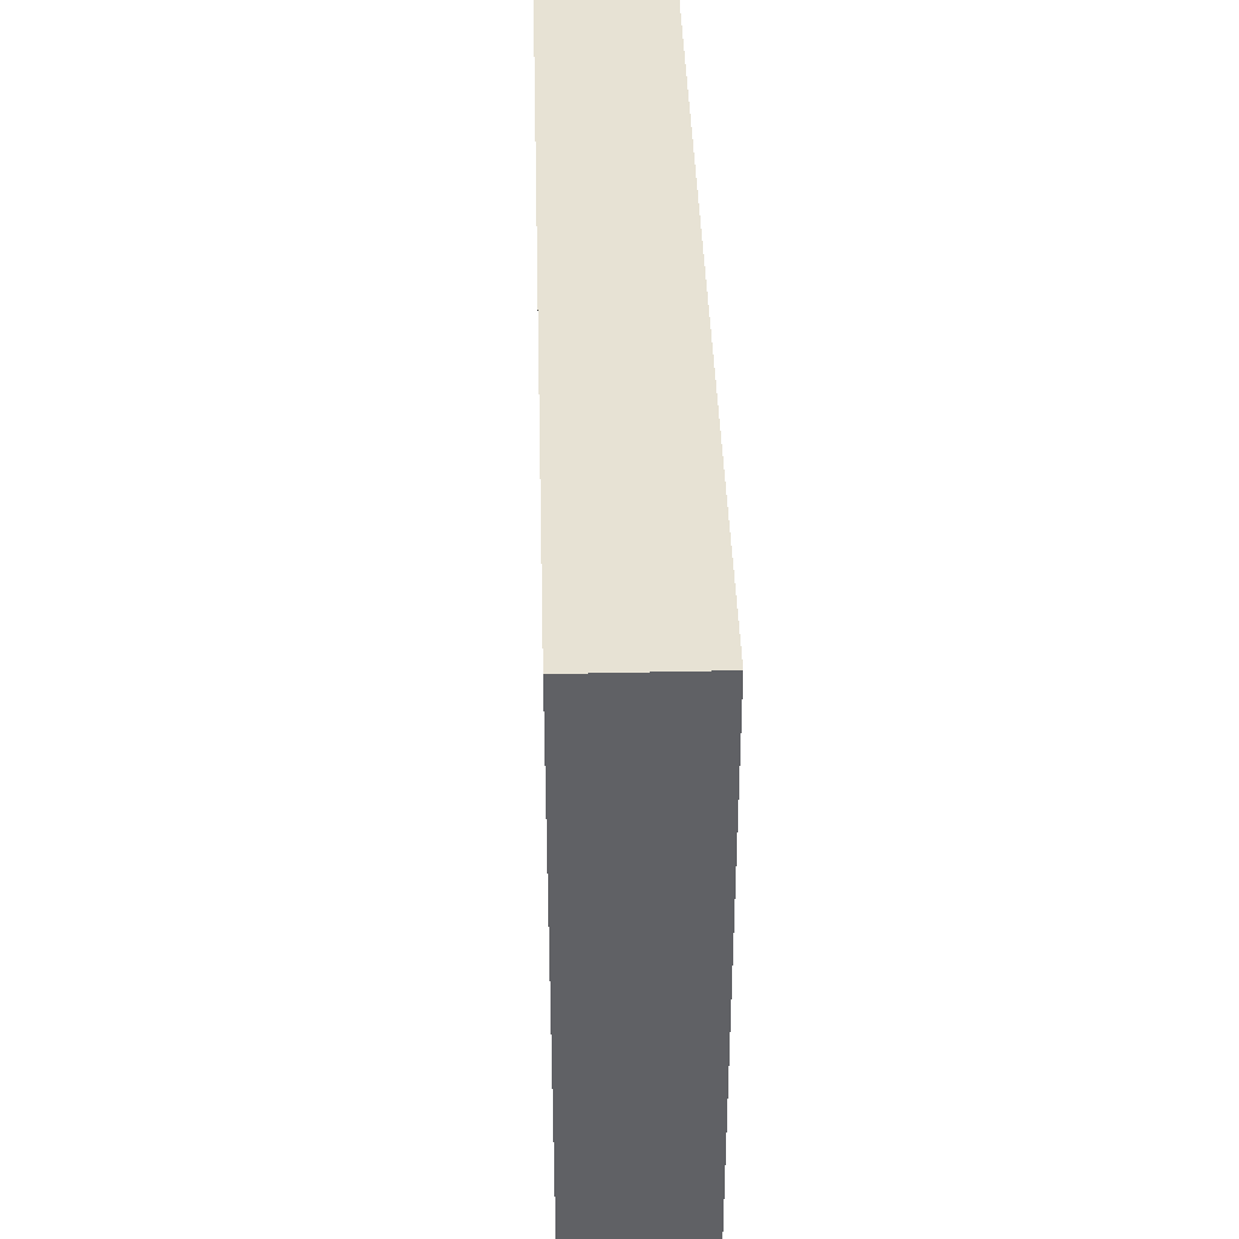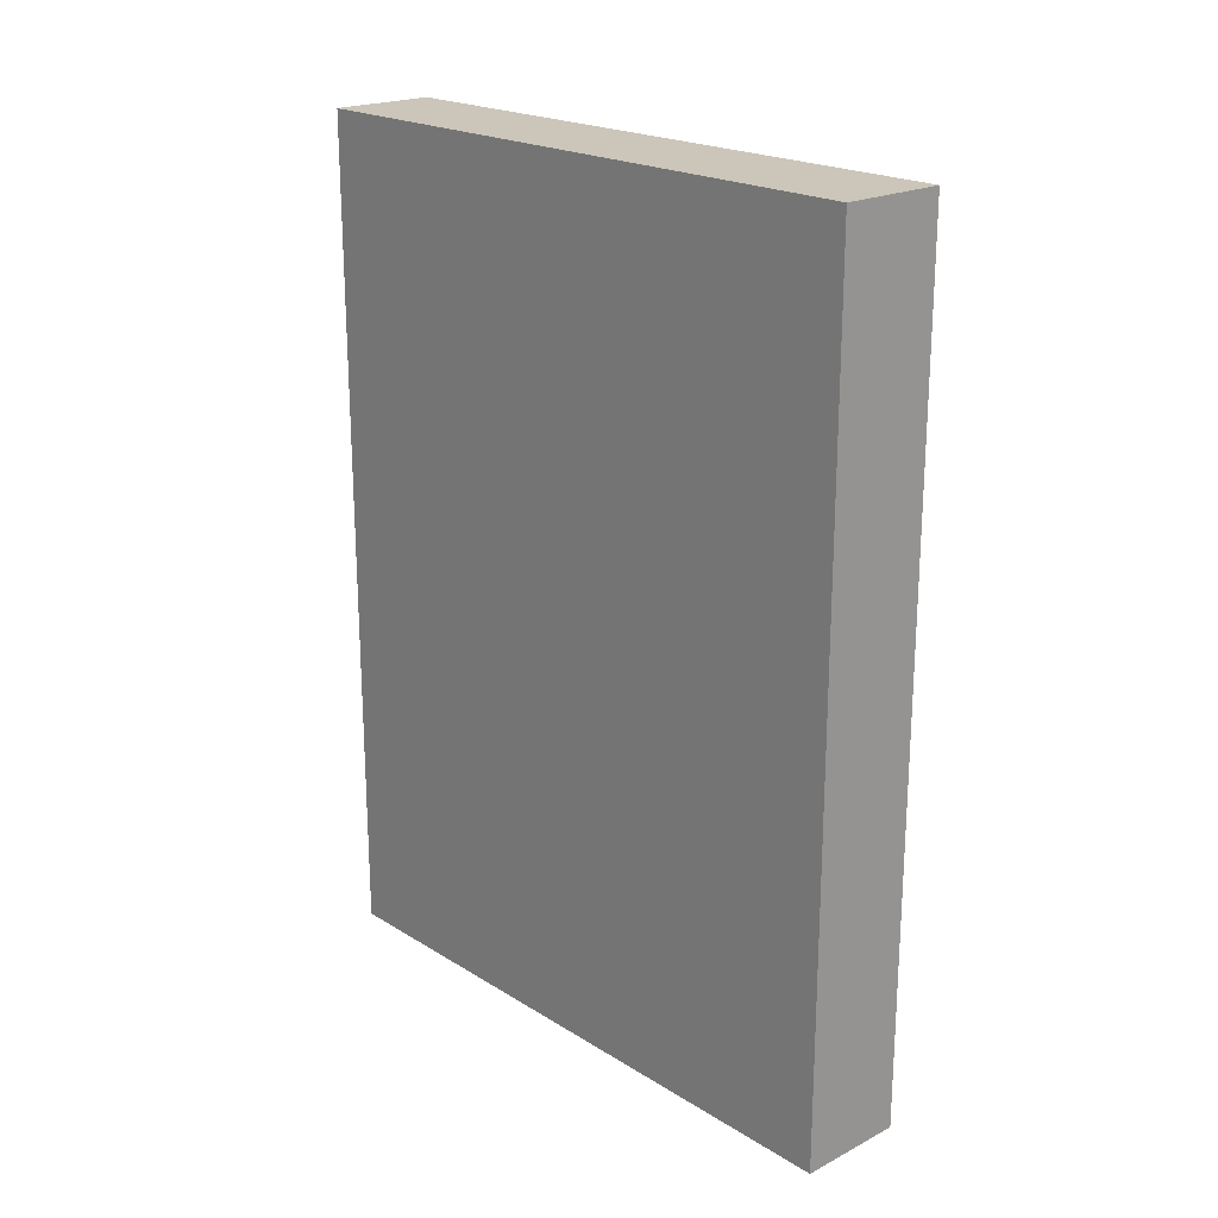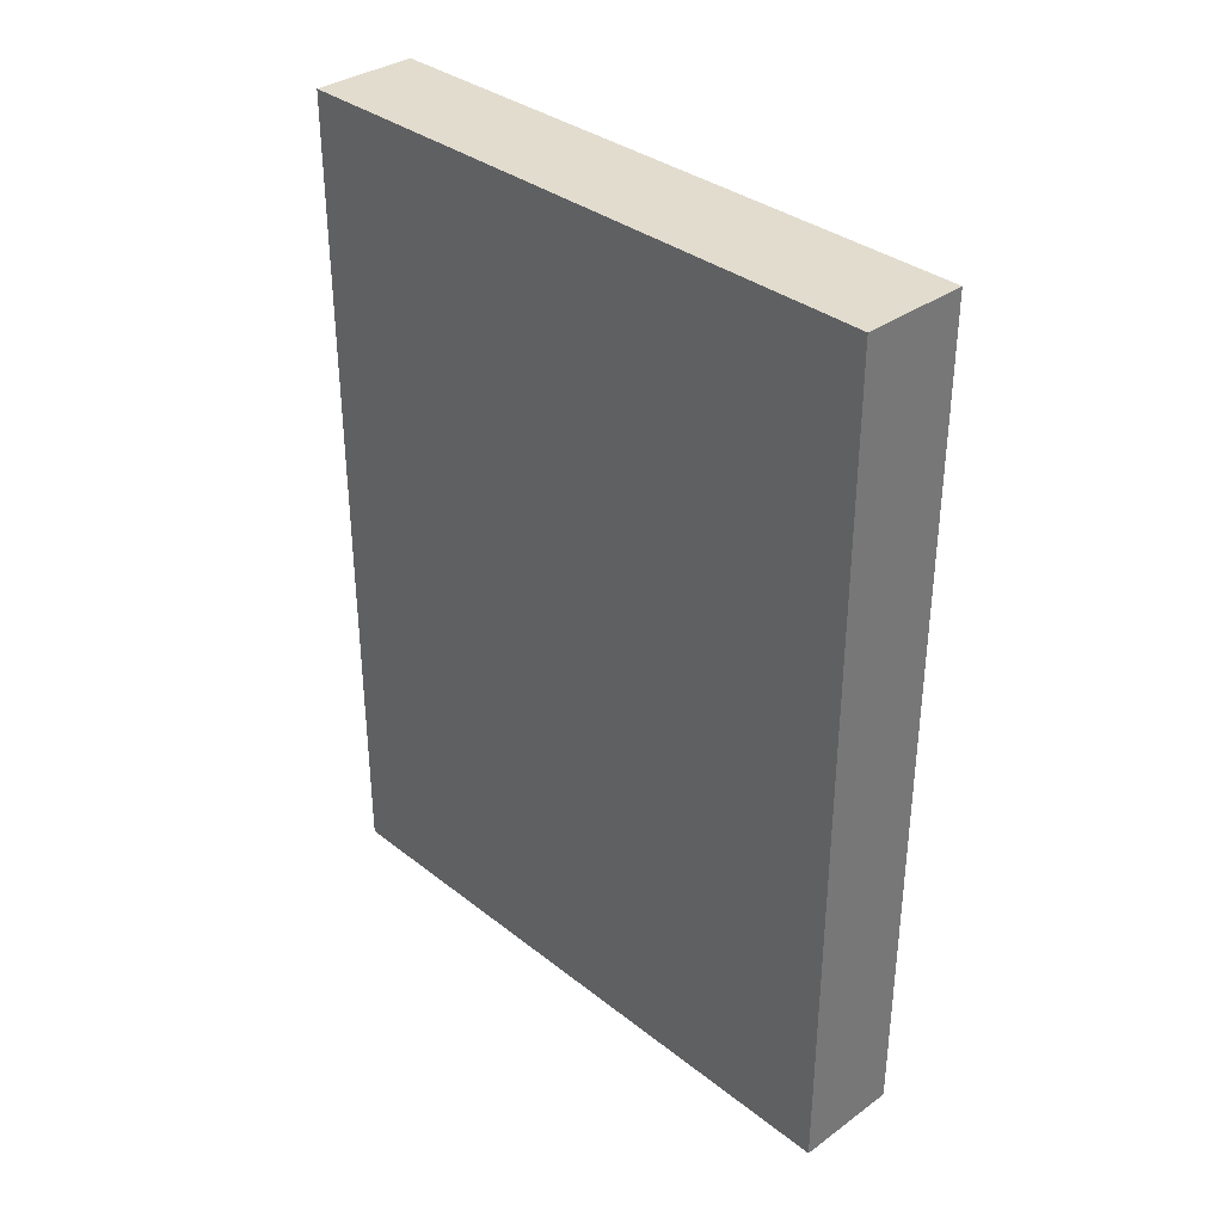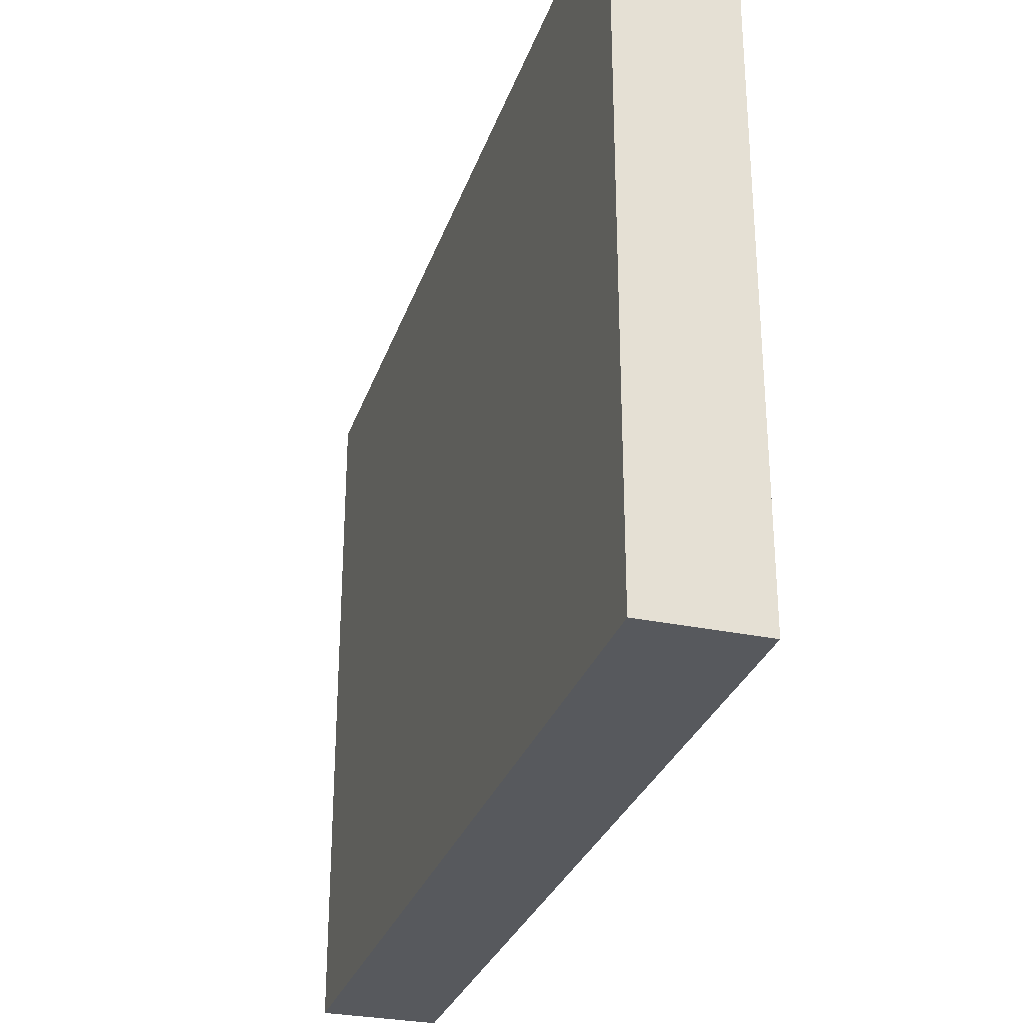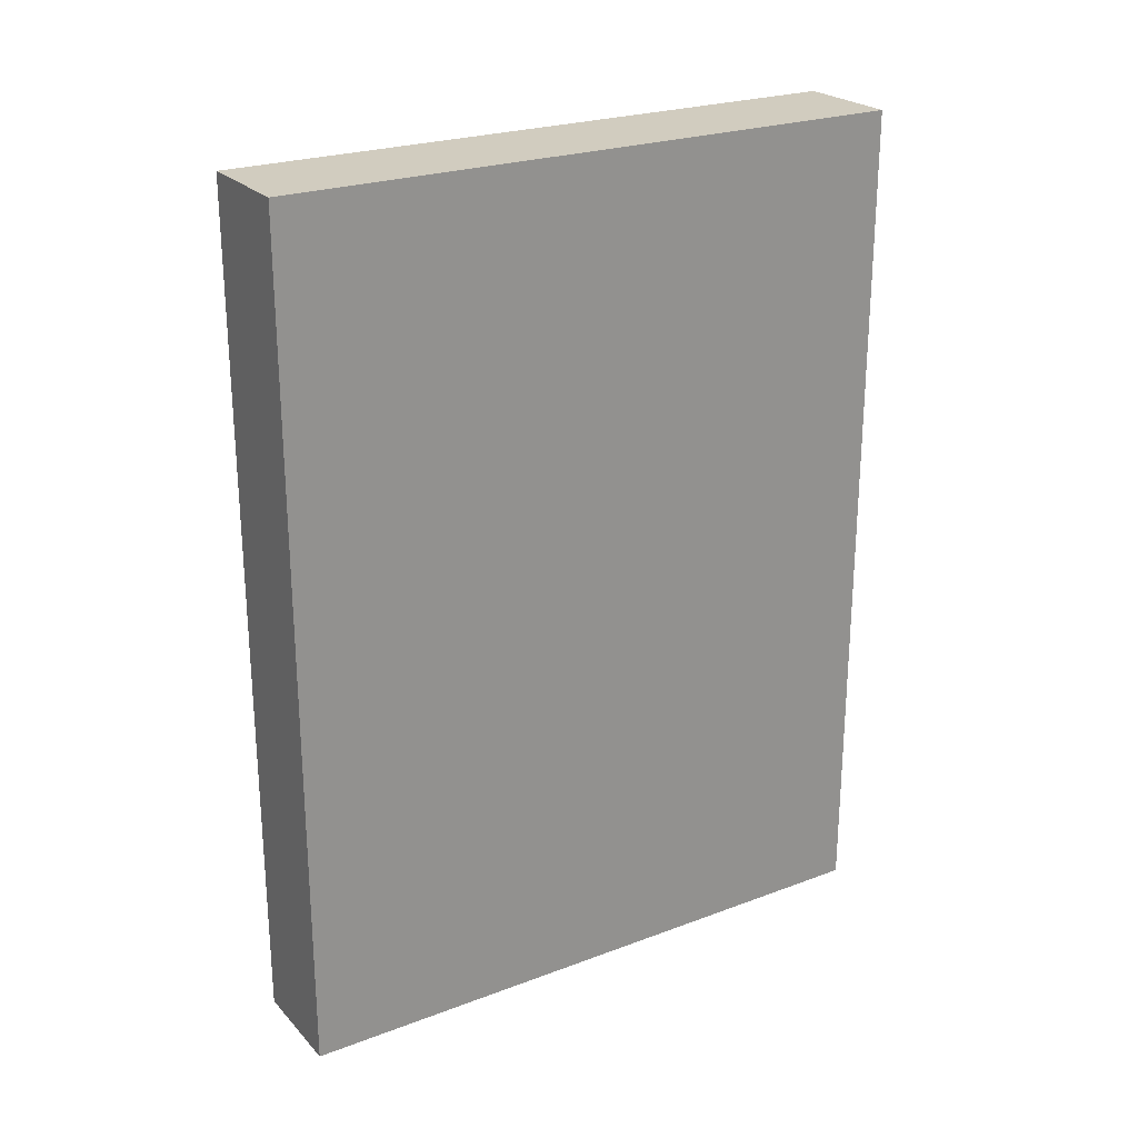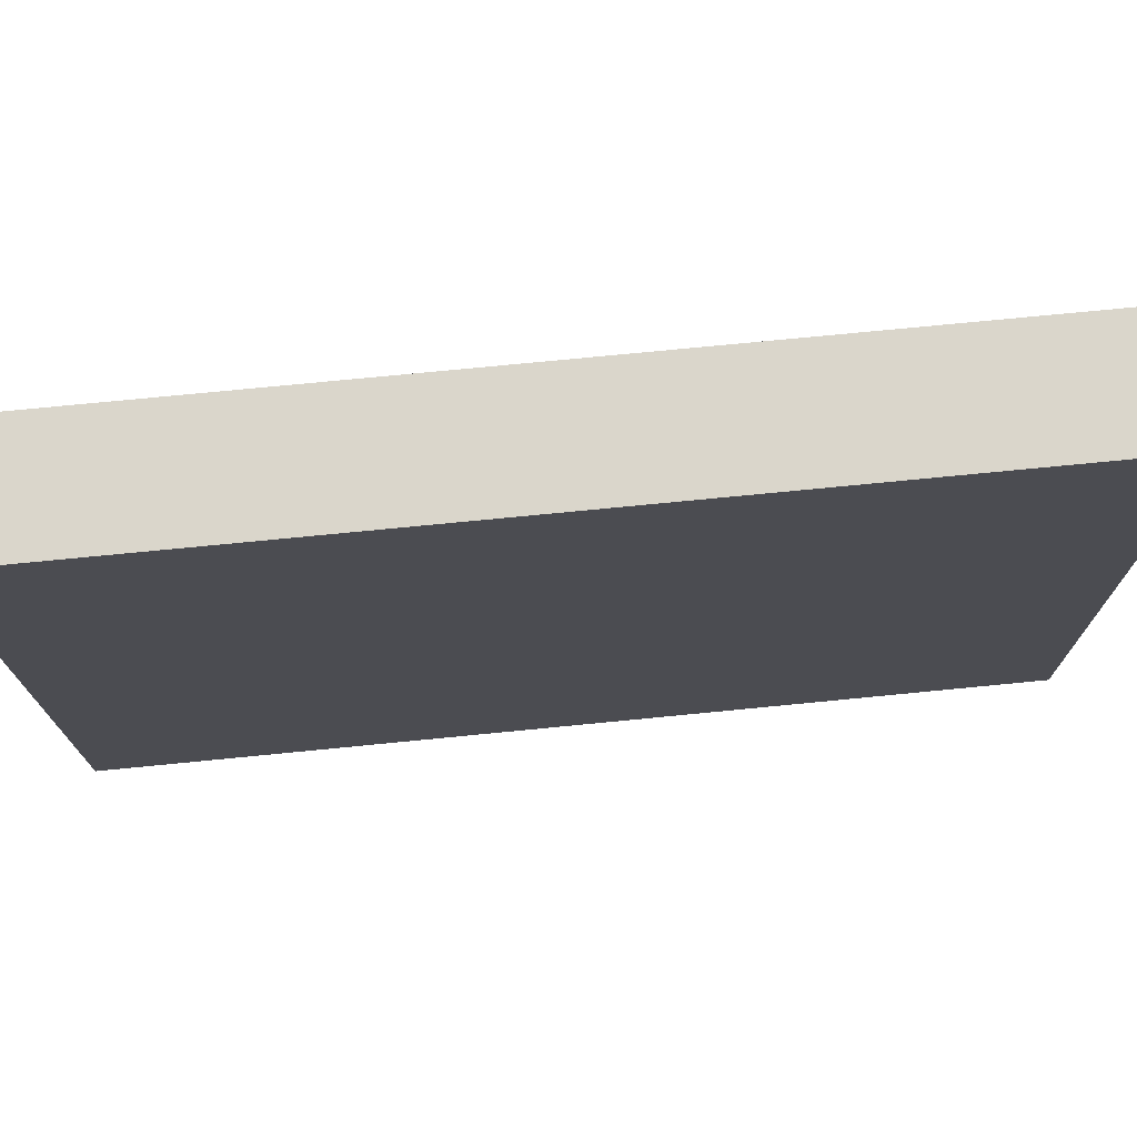
<metadata>
{"format":"obj","ext":"obj","renderer":"f3d","projection":"perspective","resolution":1024,"background":"white","views":[{"elev":39.9,"azim":-1.7,"up":"+Y"},{"elev":20.9,"azim":-42.4,"up":"+Z"},{"elev":34.6,"azim":136.2,"up":"+Z"},{"elev":-29.7,"azim":-17.1,"up":"+Y"},{"elev":24.2,"azim":-121.8,"up":"+Z"},{"elev":73.9,"azim":-95.6,"up":"+Y"}]}
</metadata>
<code>
v 80 -224 256
v 96 -128 256
v 80 -128 256
v 96 -224 256
v 80 -128 128
v 96 -224 128
v 80 -224 128
v 96 -128 128
f 1 2 3
f 1 4 2
f 5 6 7
f 5 8 6
f 4 7 6
f 4 1 7
f 3 8 5
f 3 2 8
f 2 6 8
f 2 4 6
f 1 5 7
f 1 3 5

</code>
